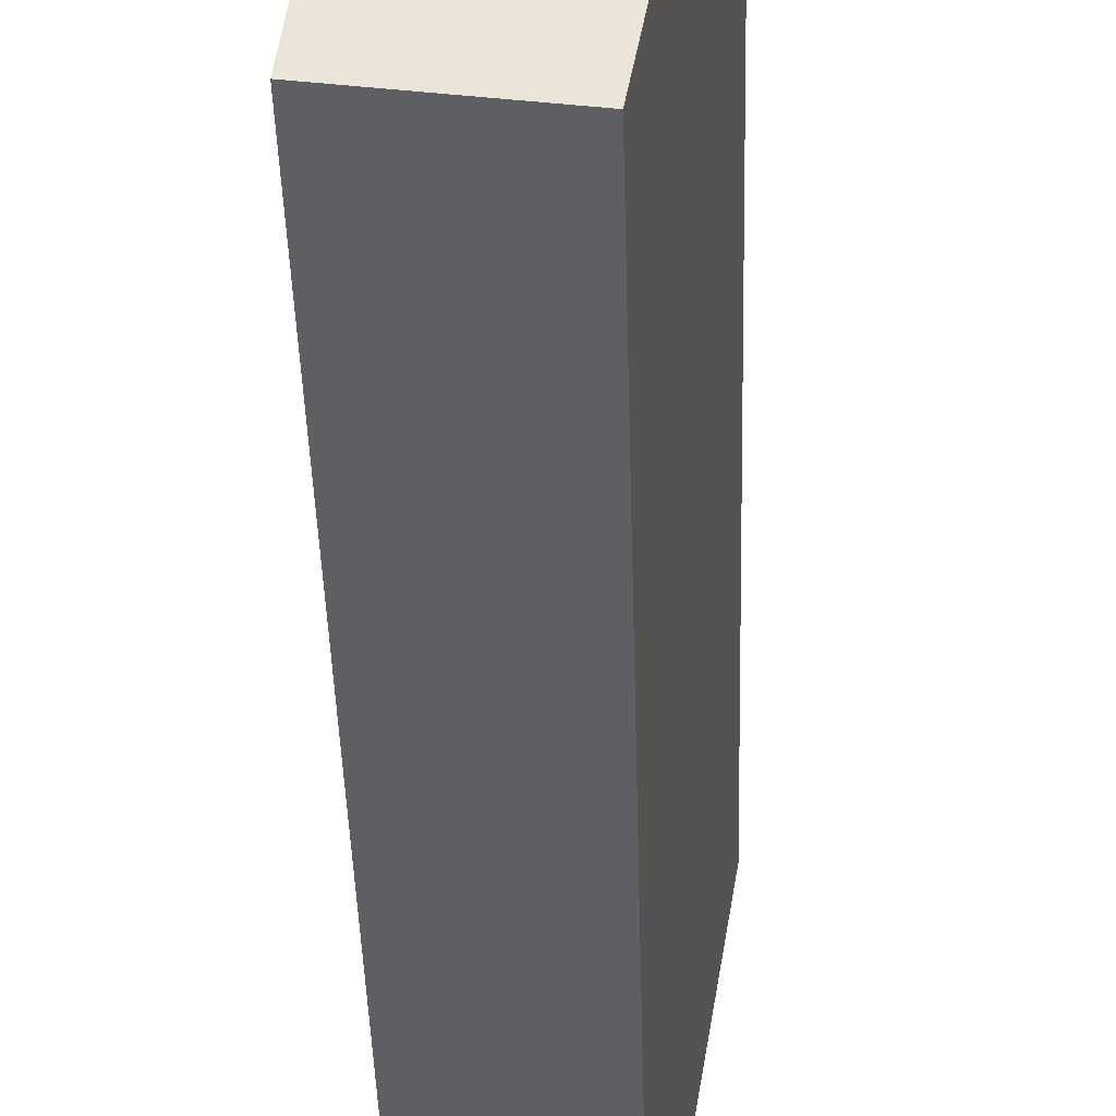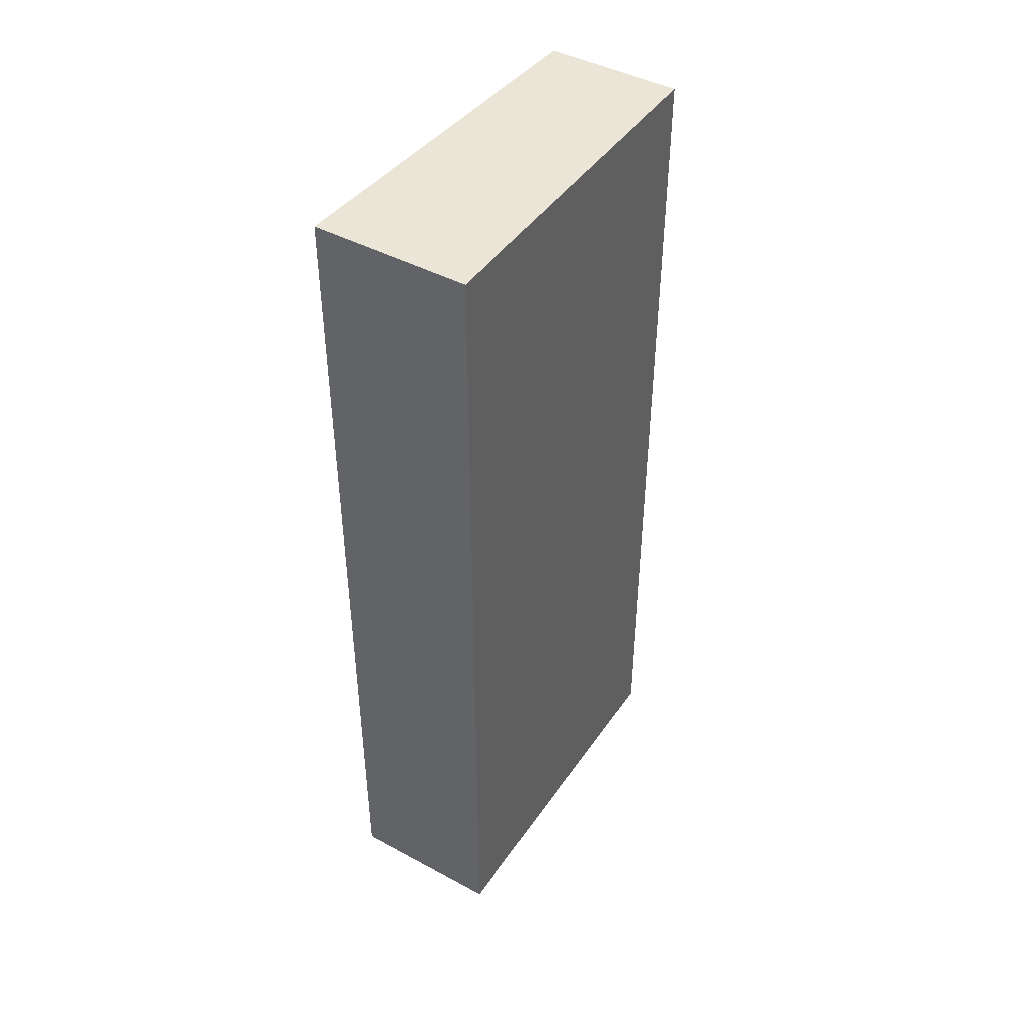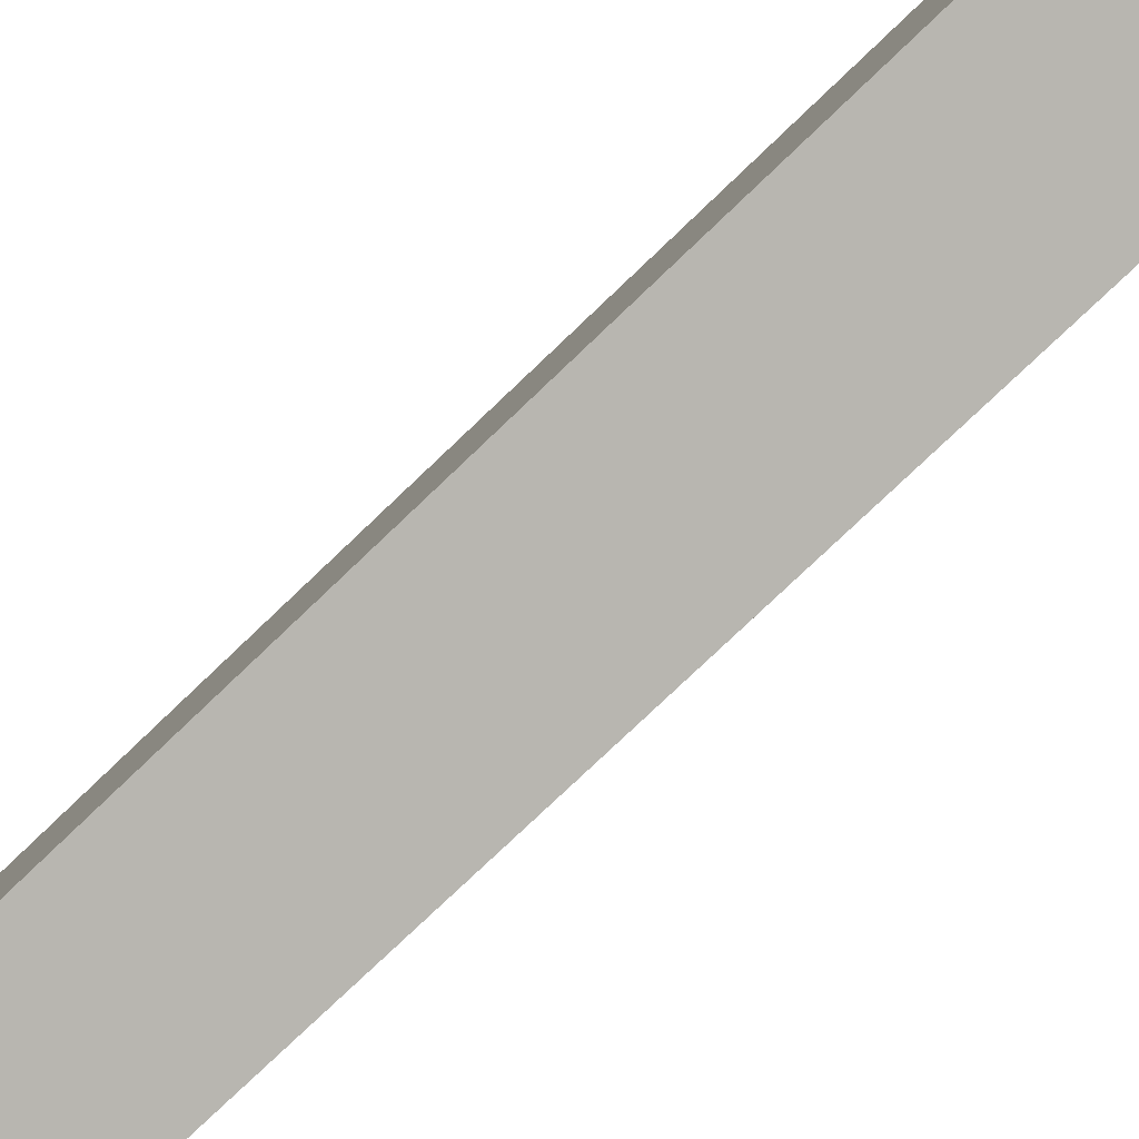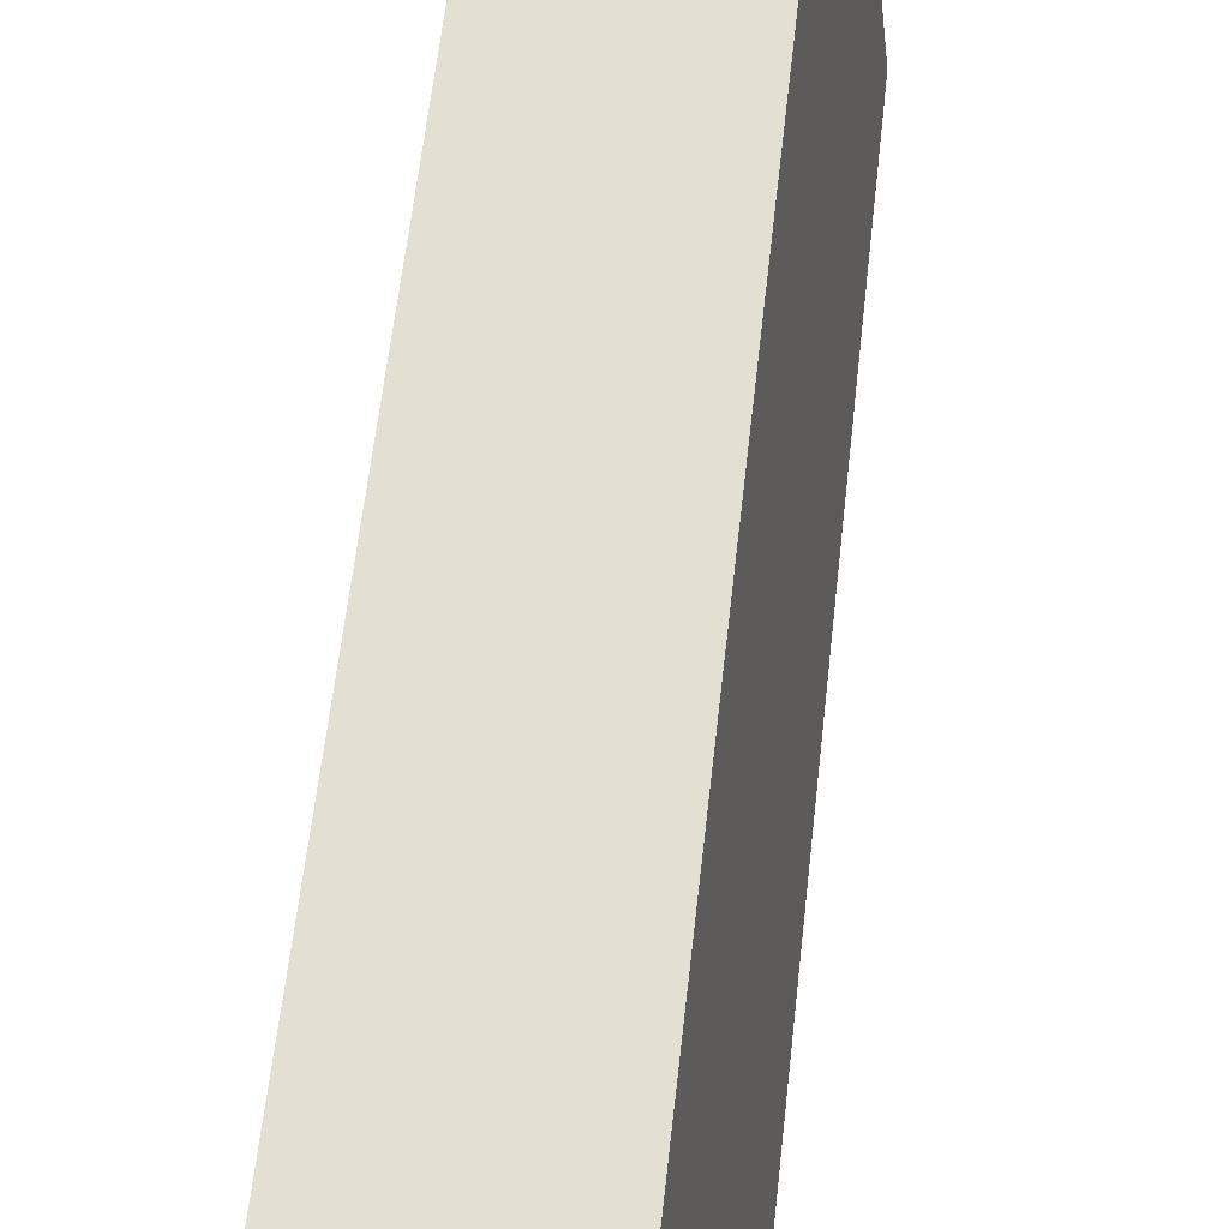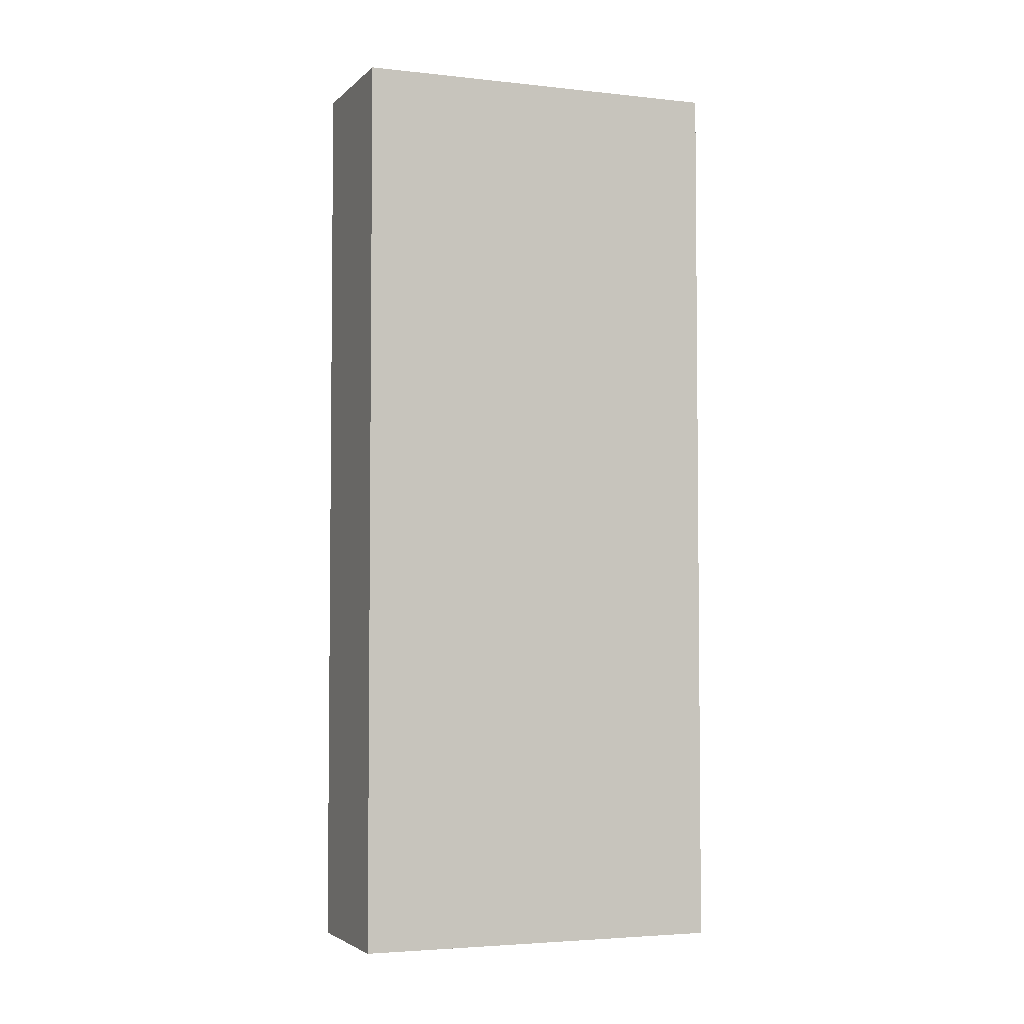
<metadata>
{"format":"obj","ext":"obj","renderer":"f3d","projection":"perspective","resolution":1024,"background":"white","views":[{"elev":-43.3,"azim":1.6,"up":"+Z"},{"elev":44.3,"azim":41.6,"up":"+Y"},{"elev":-76.3,"azim":-46.2,"up":"+Z"},{"elev":59.7,"azim":-173.7,"up":"+Z"},{"elev":-3.8,"azim":-103.5,"up":"+Y"}]}
</metadata>
<code>
v  0 5.058 3.097e-16
v  1.088 5.058 1.904
v  0.752 5.058 -0.125
v  0.22 5.058 2.048
v  0.752 7.654e-18 -0.125
v  0 0 0
v  0.22 -1.254e-16 2.048
v  1.088 -1.166e-16 1.904
g defaultobject
f 1 2 3
f 2 1 4
f 5 1 3
f 1 5 6
f 6 4 1
f 4 6 7
f 7 2 4
f 2 7 8
f 8 3 2
f 3 8 5
f 8 6 5
f 6 8 7

</code>
